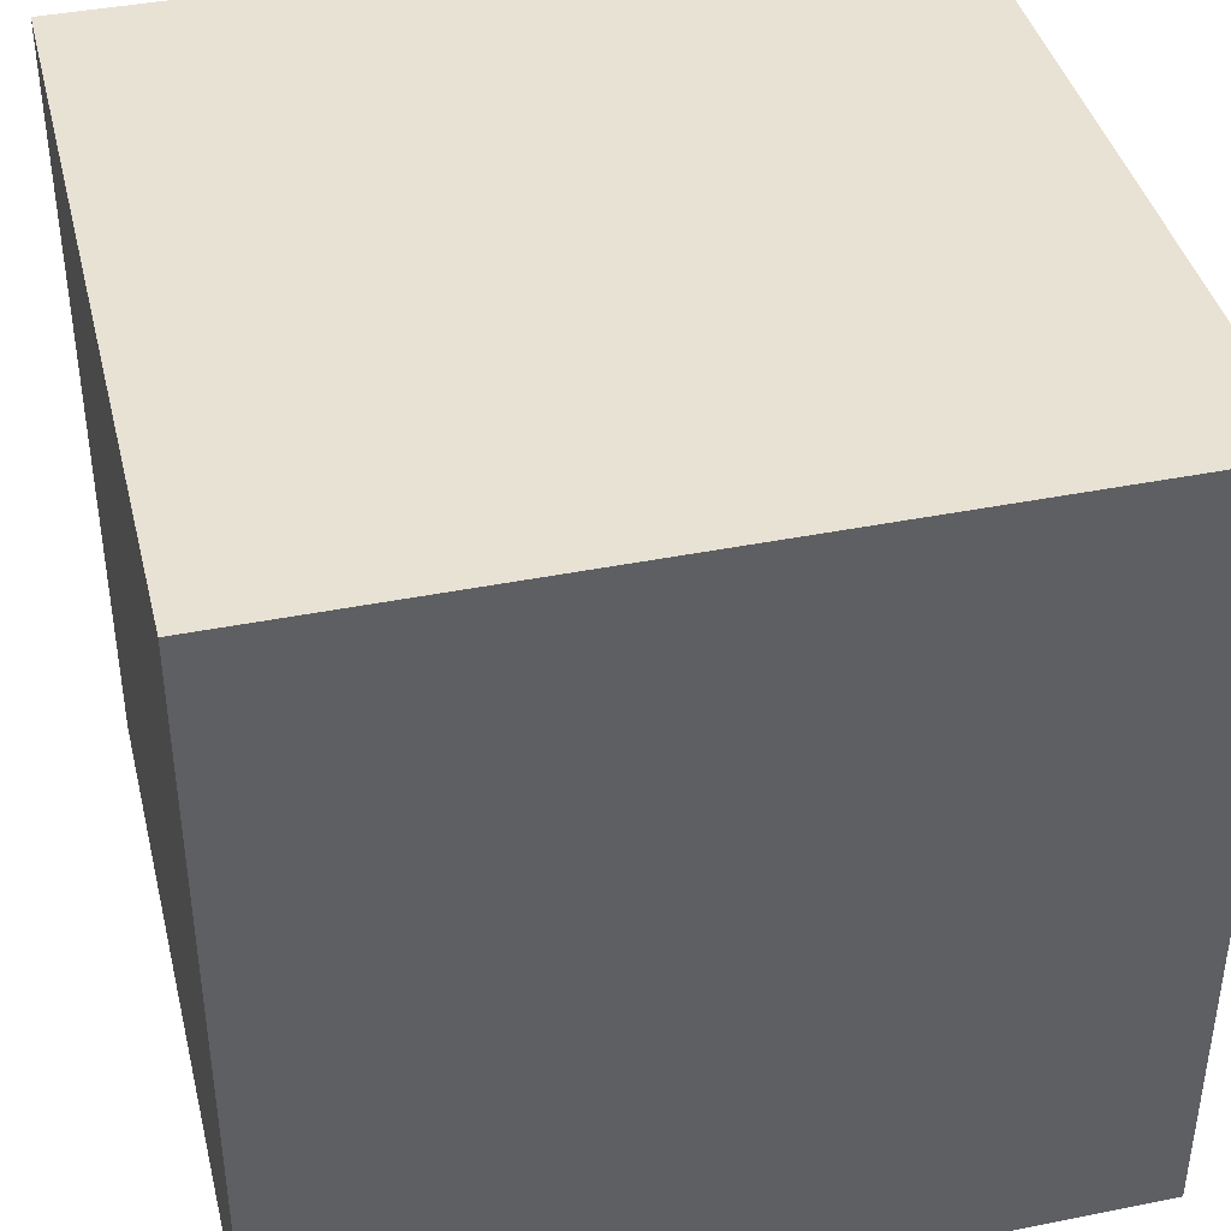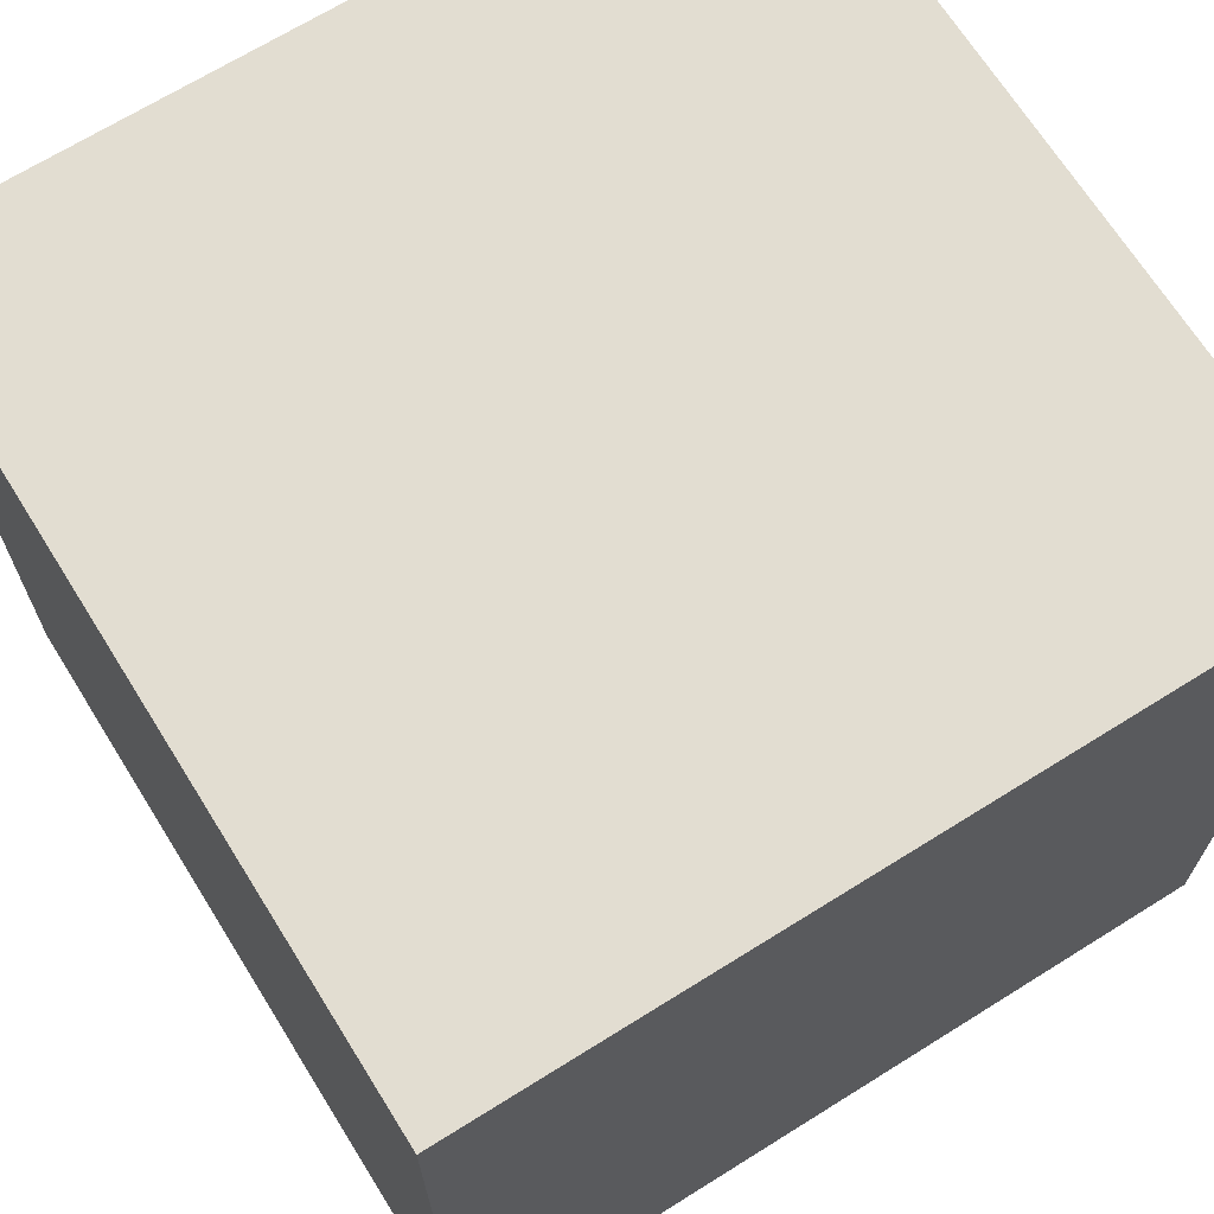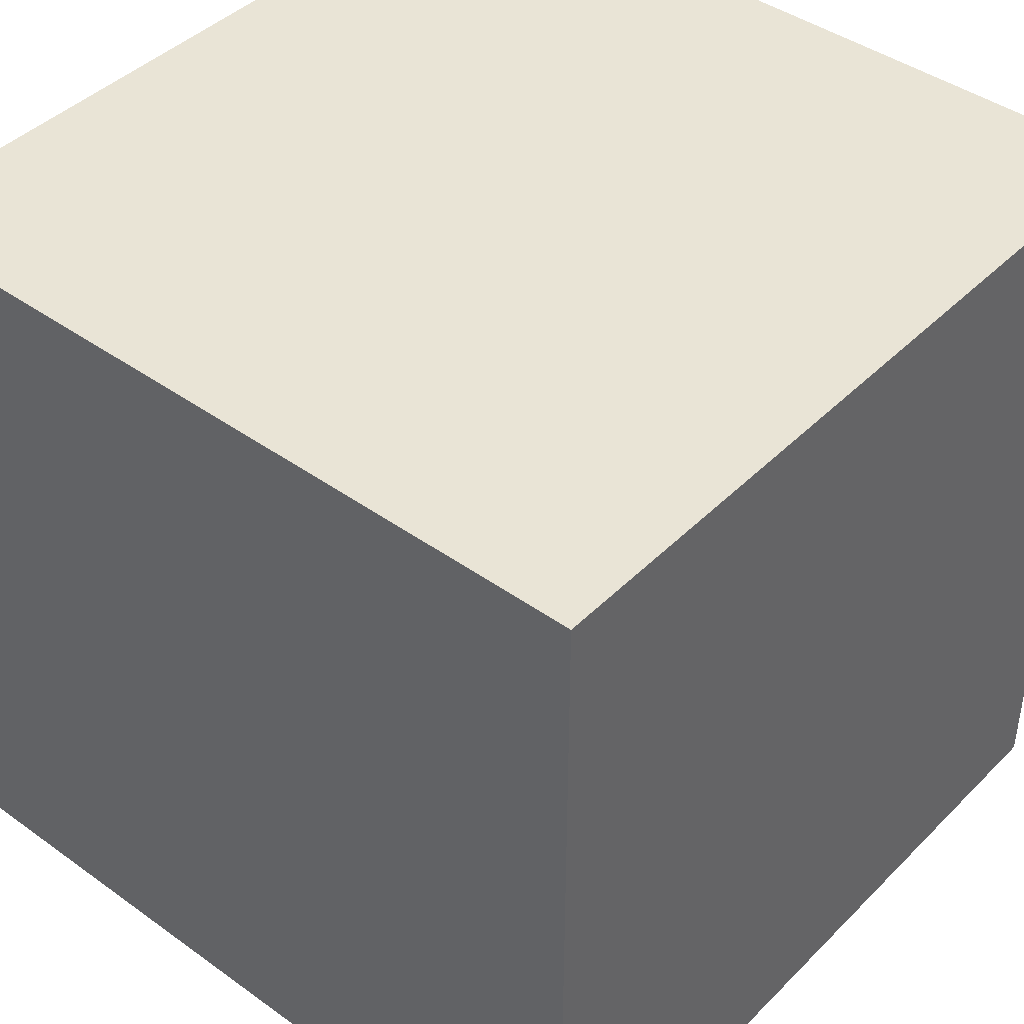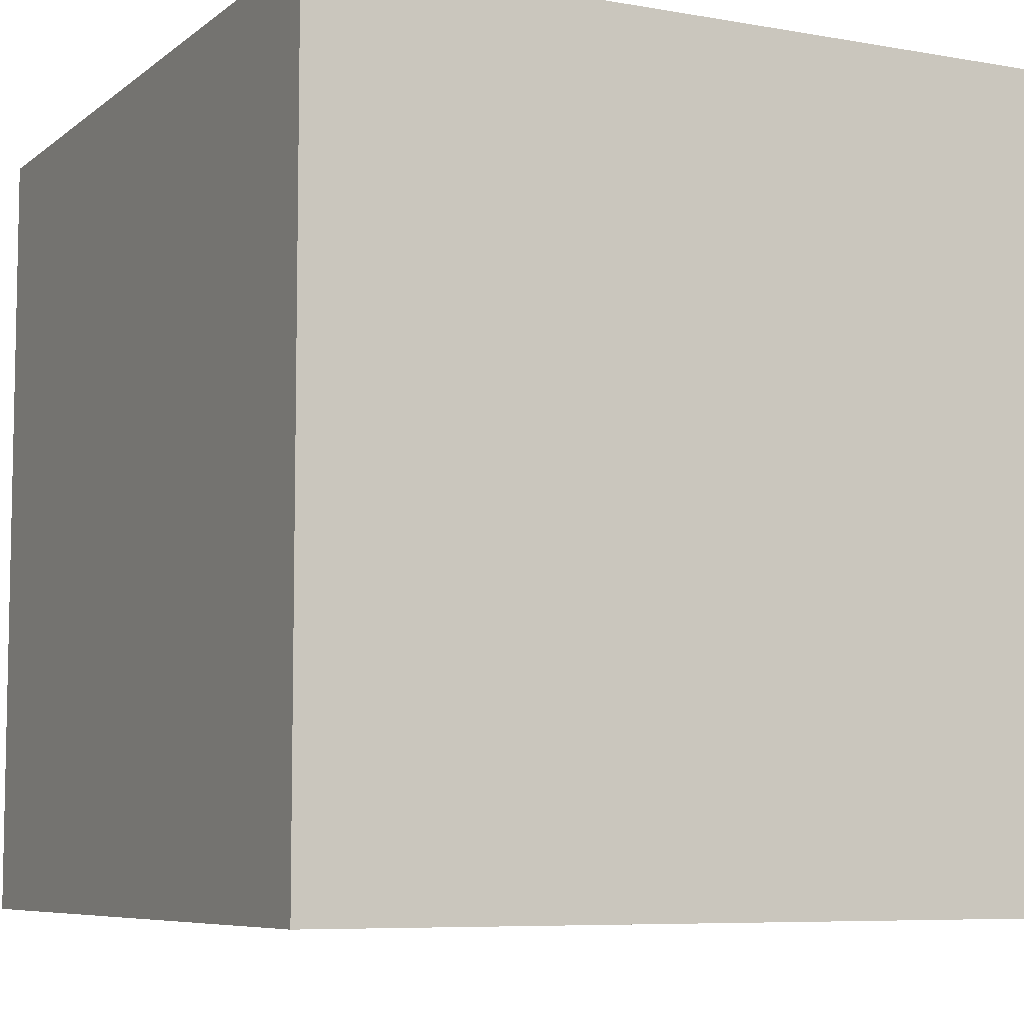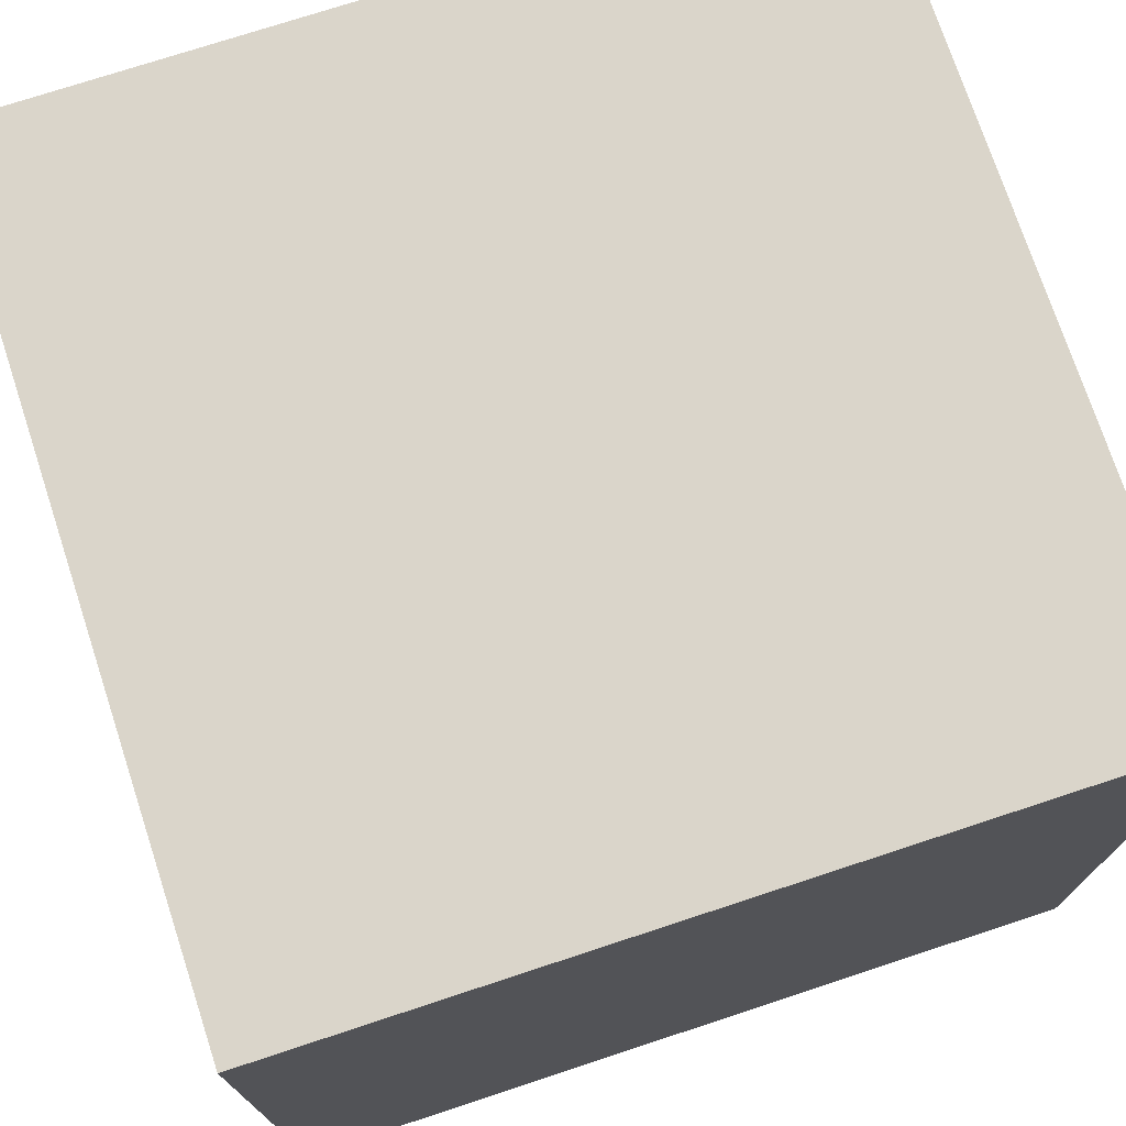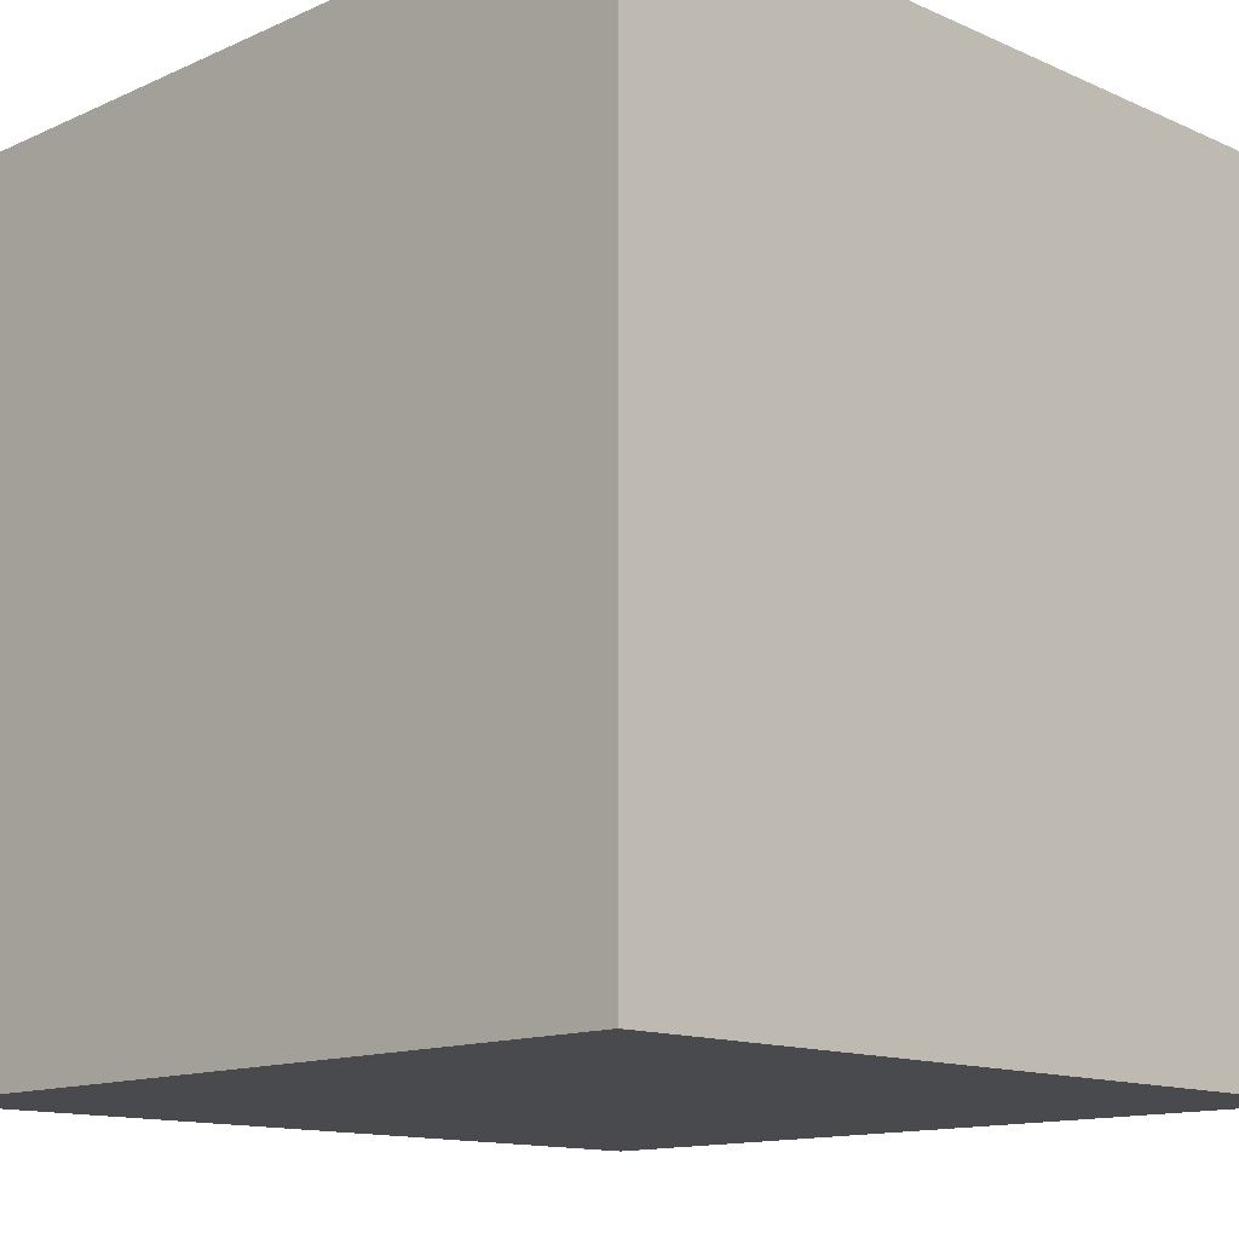
<metadata>
{"format":"obj","ext":"obj","renderer":"f3d","projection":"perspective","resolution":1024,"background":"white","views":[{"elev":40.9,"azim":166.3,"up":"+Y"},{"elev":68.5,"azim":58.0,"up":"+Y"},{"elev":42.7,"azim":130.5,"up":"+Y"},{"elev":-7.2,"azim":-117.0,"up":"+Y"},{"elev":74.2,"azim":71.8,"up":"+Y"},{"elev":-13.3,"azim":135.1,"up":"+Z"}]}
</metadata>
<code>
v 0 0 0
v 0 1 0
v 1 1 0
v 1 0 0
v 0 0 1
v 0 1 1
v 1 1 1
v 1 0 1
f 1 4 2
f 2 4 3
f 4 8 3
f 3 8 7
f 7 8 6
f 6 8 5
f 5 1 2
f 6 5 2
f 6 2 3
f 6 3 7
f 5 1 4
f 5 4 8

</code>
